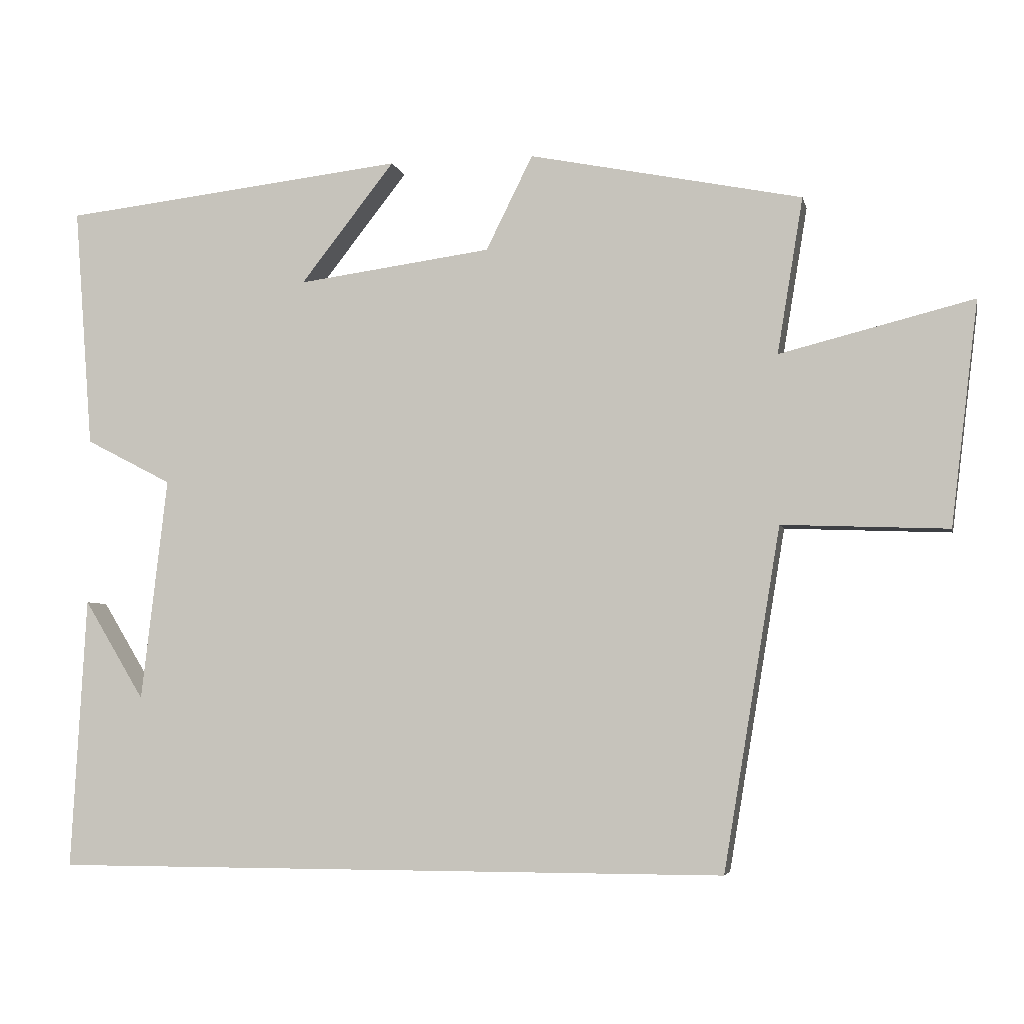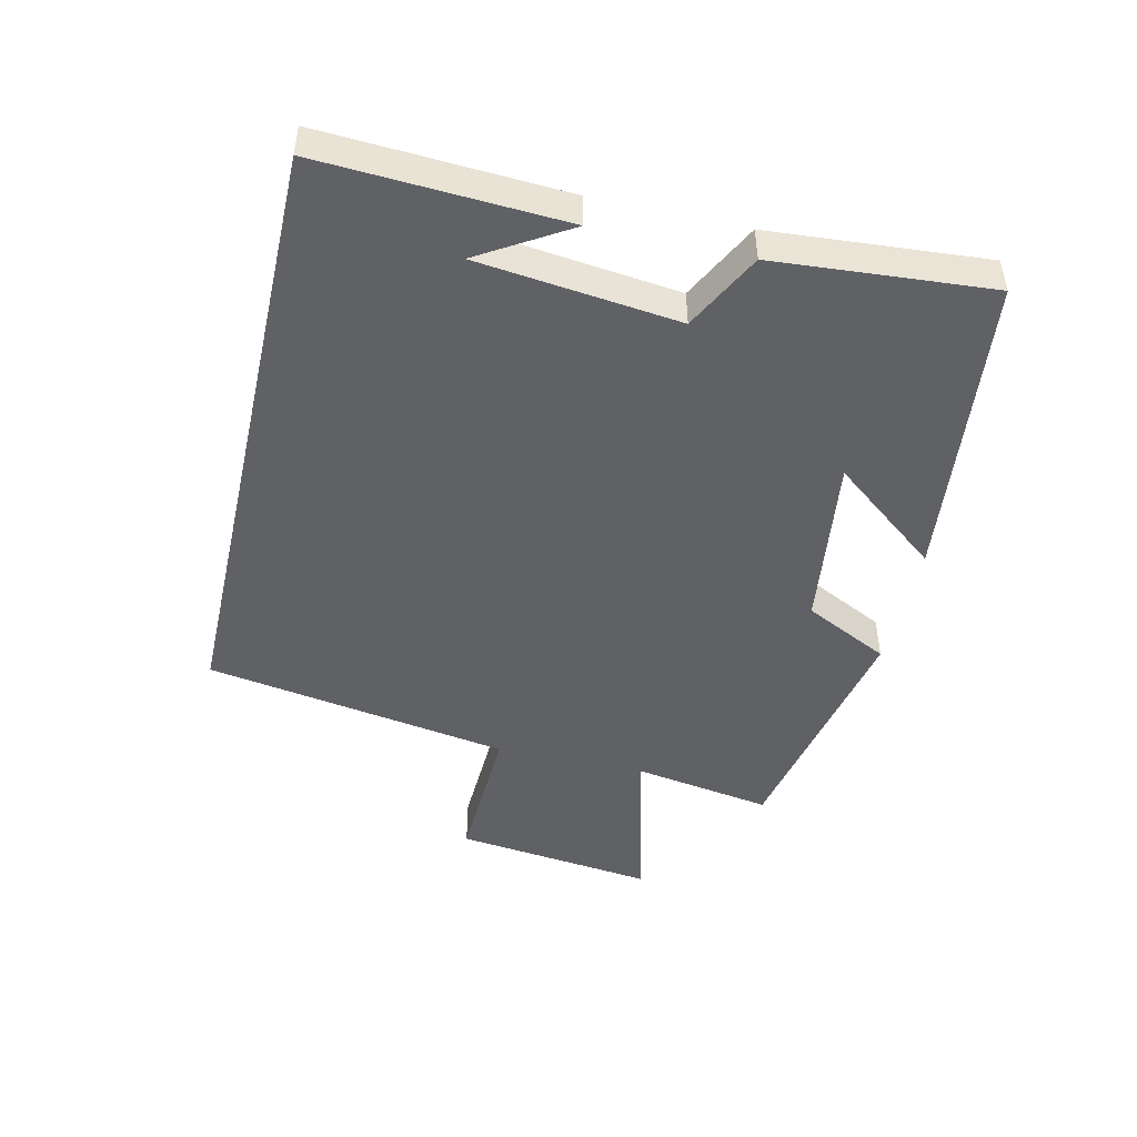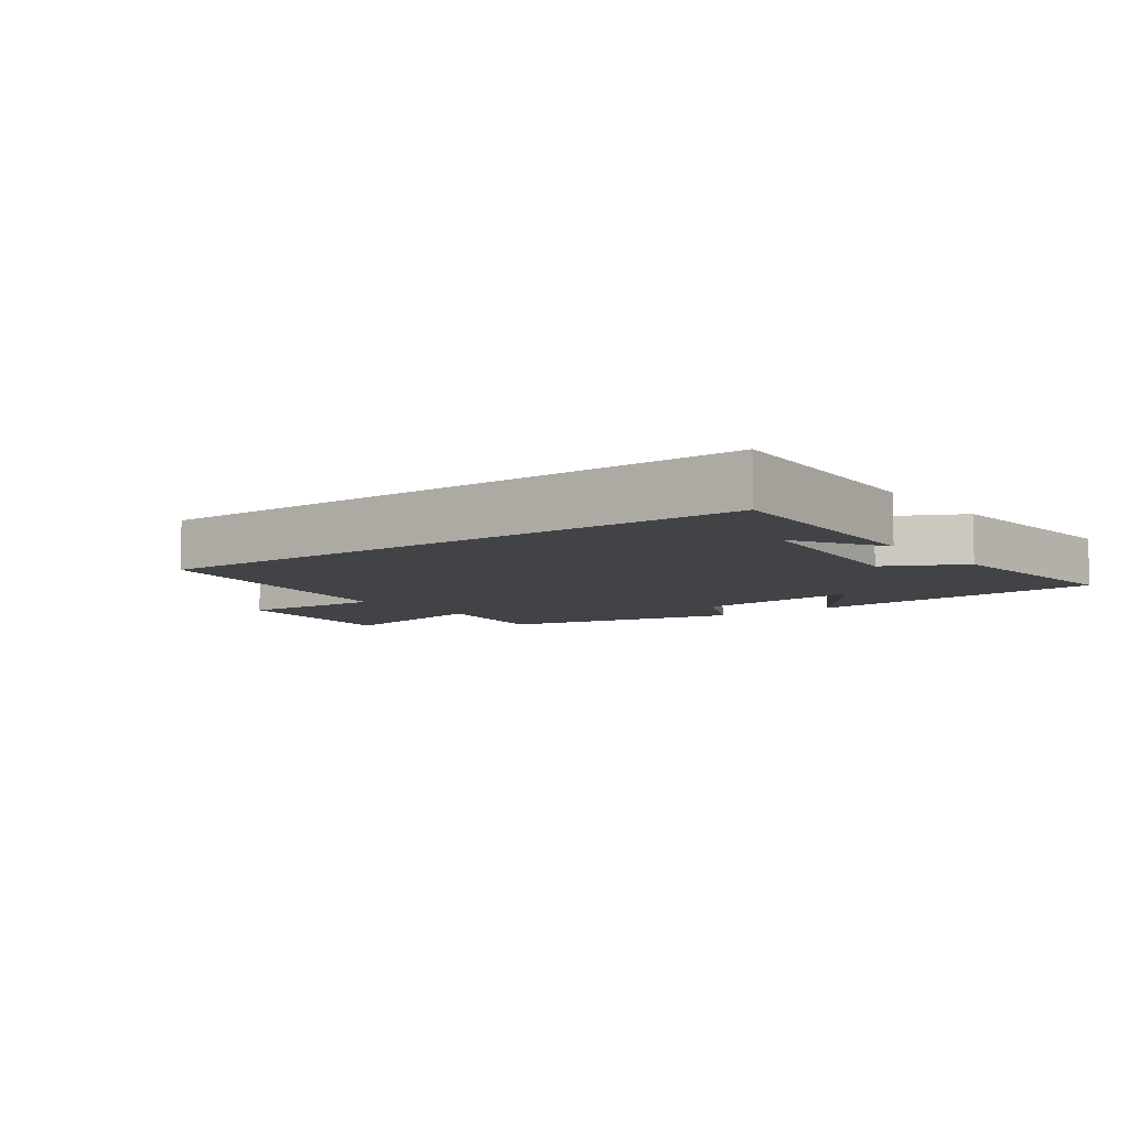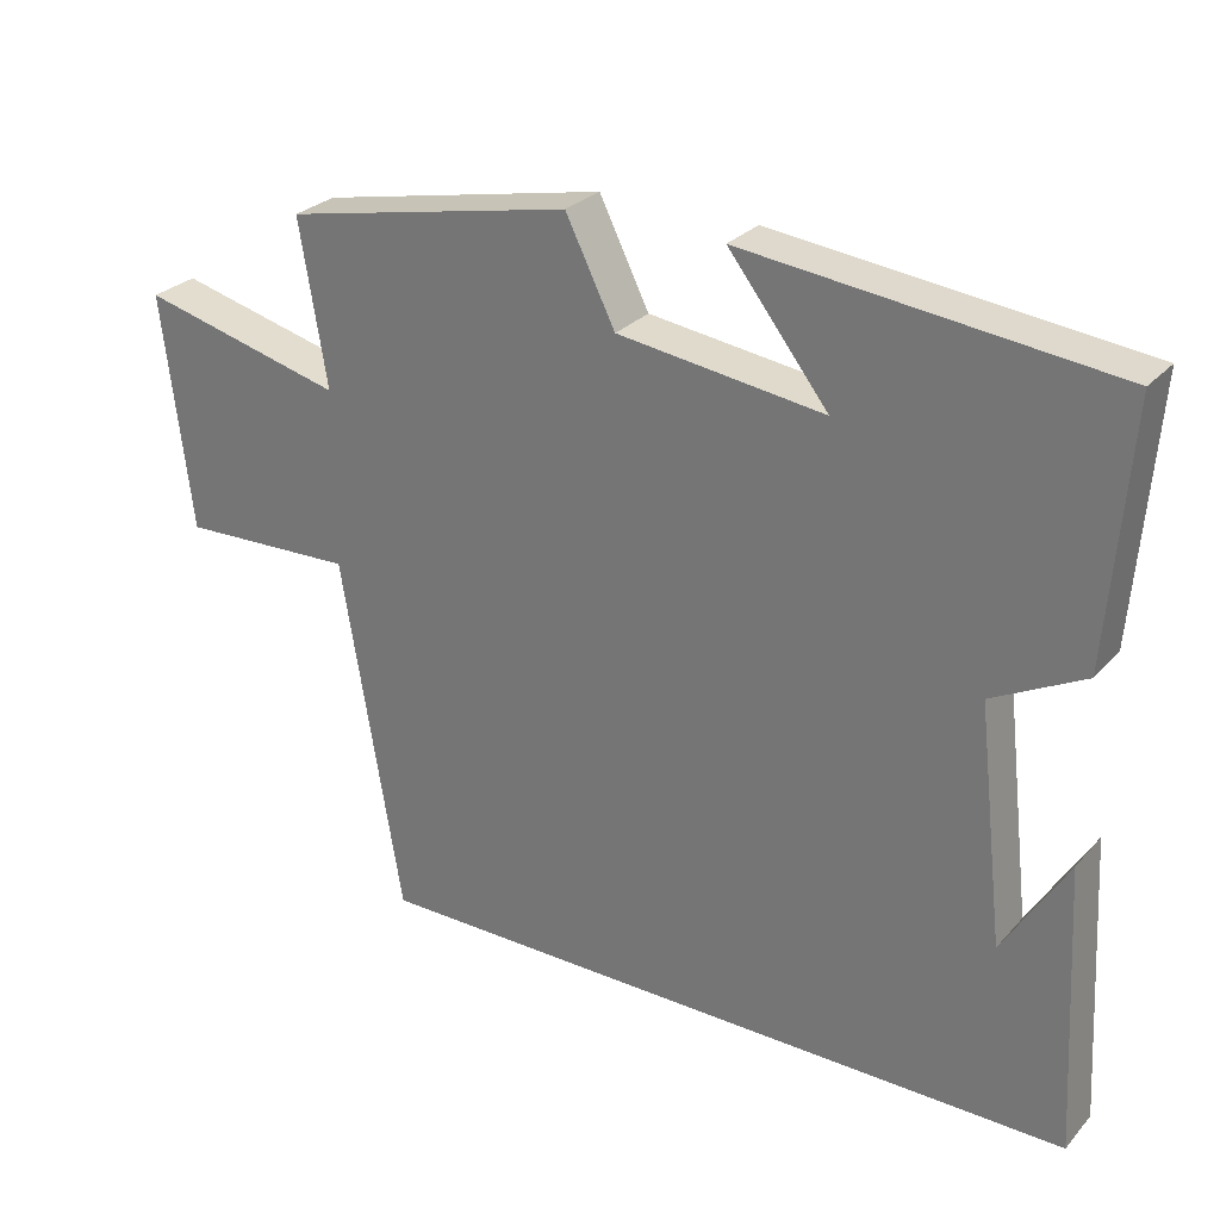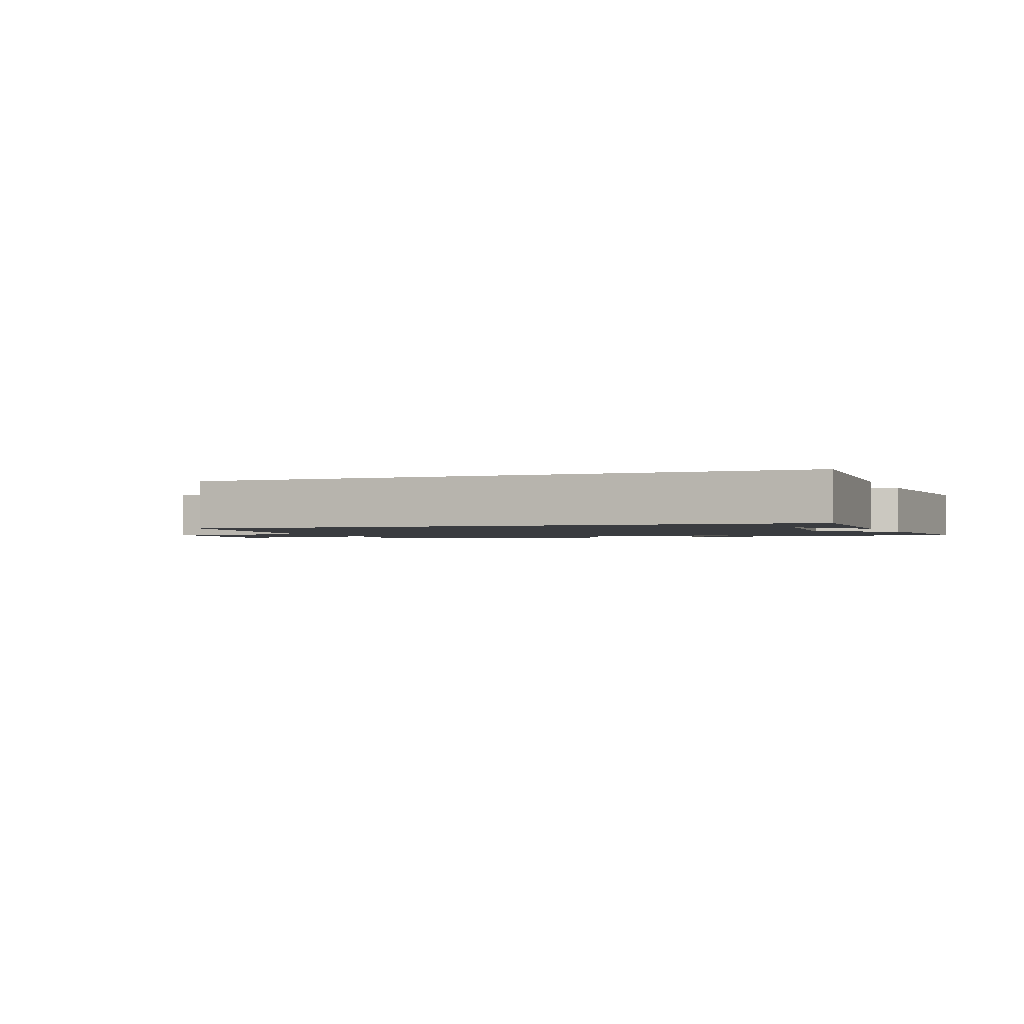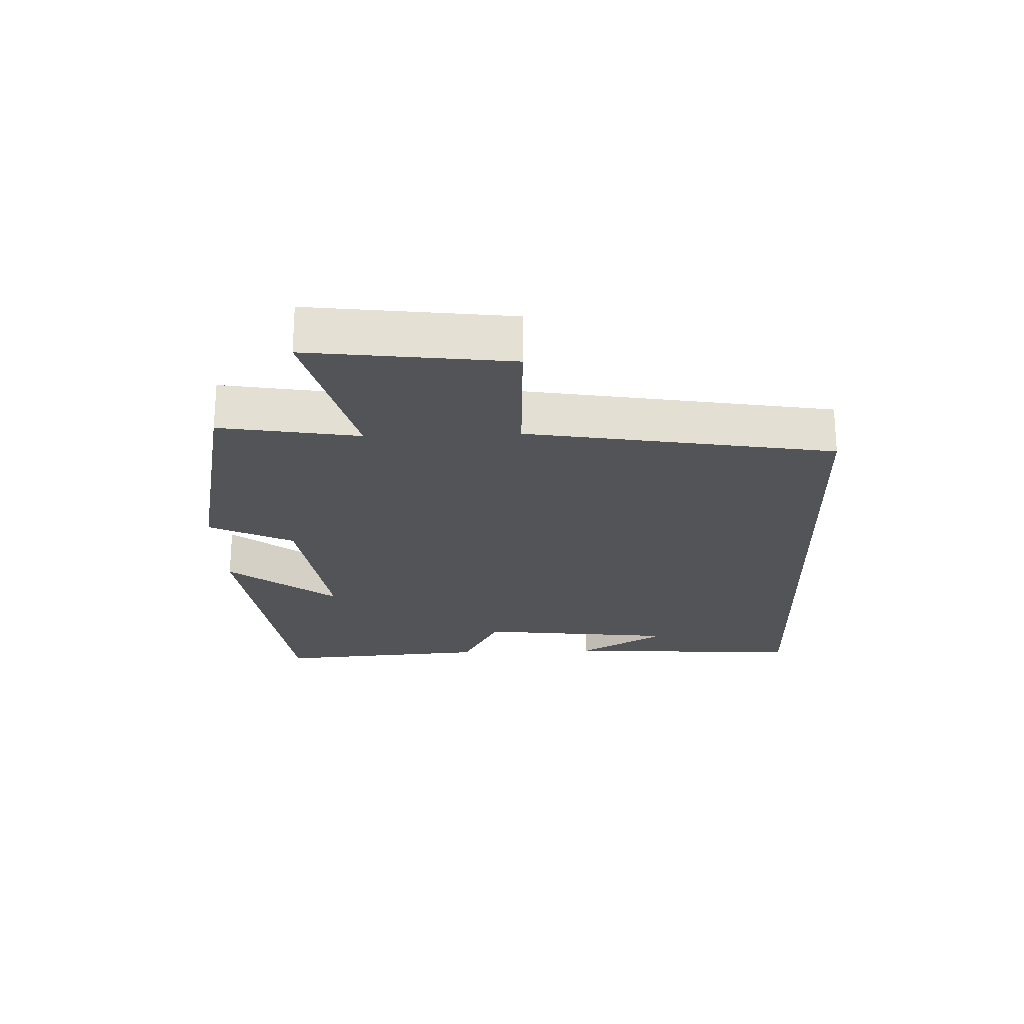
<metadata>
{"format":"obj","ext":"obj","renderer":"f3d","projection":"perspective","resolution":1024,"background":"white","views":[{"elev":-4.8,"azim":12.1,"up":"+Z"},{"elev":-47.2,"azim":-102.9,"up":"+Y"},{"elev":-7.1,"azim":-143.2,"up":"+Y"},{"elev":27.7,"azim":-147.4,"up":"+Z"},{"elev":-1.7,"azim":-158.7,"up":"+Y"},{"elev":-22.9,"azim":92.0,"up":"+Y"}]}
</metadata>
<code>
v -0.521 0.07 -0.5
v -0.5 0.07 -0.123
v -0.416 0.07 -0.261
v -0.38 0.07 0.049
v -0.5 0.07 0.111
v -0.526 0.07 0.446
v -0.047 0.07 0.5
v -0.178 0.07 0.333
v 0.092 0.07 0.369
v 0.157 0.07 0.5
v 0.536 0.07 0.423
v 0.5 0.07 0.207
v 0.768 0.07 0.274
v 0.73 0.07 -0.036
v 0.5 0.07 -0.027
v 0.421 0.07 -0.5
v -0.521 0 -0.5
v -0.5 0 -0.123
v -0.416 0 -0.261
v -0.38 0 0.049
v -0.5 0 0.111
v -0.526 0 0.446
v -0.047 0 0.5
v -0.178 0 0.333
v 0.092 0 0.369
v 0.157 0 0.5
v 0.536 0 0.423
v 0.5 0 0.207
v 0.768 0 0.274
v 0.73 0 -0.036
v 0.5 0 -0.027
v 0.421 0 -0.5
f 15 16 1
f 12 13 14 15
f 12 15 1
f 9 10 11 12
f 8 9 12
f 5 6 7 8
f 4 5 8 12
f 3 4 12
f 1 2 3
f 1 3 12
f 17 32 31
f 31 30 29 28
f 17 31 28
f 28 27 26 25
f 28 25 24
f 24 23 22 21
f 28 24 21 20
f 28 20 19
f 19 18 17
f 28 19 17
f 1 17 18 2
f 2 18 19 3
f 3 19 20 4
f 4 20 21 5
f 5 21 22 6
f 6 22 23 7
f 7 23 24 8
f 8 24 25 9
f 9 25 26 10
f 10 26 27 11
f 11 27 28 12
f 12 28 29 13
f 13 29 30 14
f 14 30 31 15
f 15 31 32 16
f 16 32 17 1

</code>
